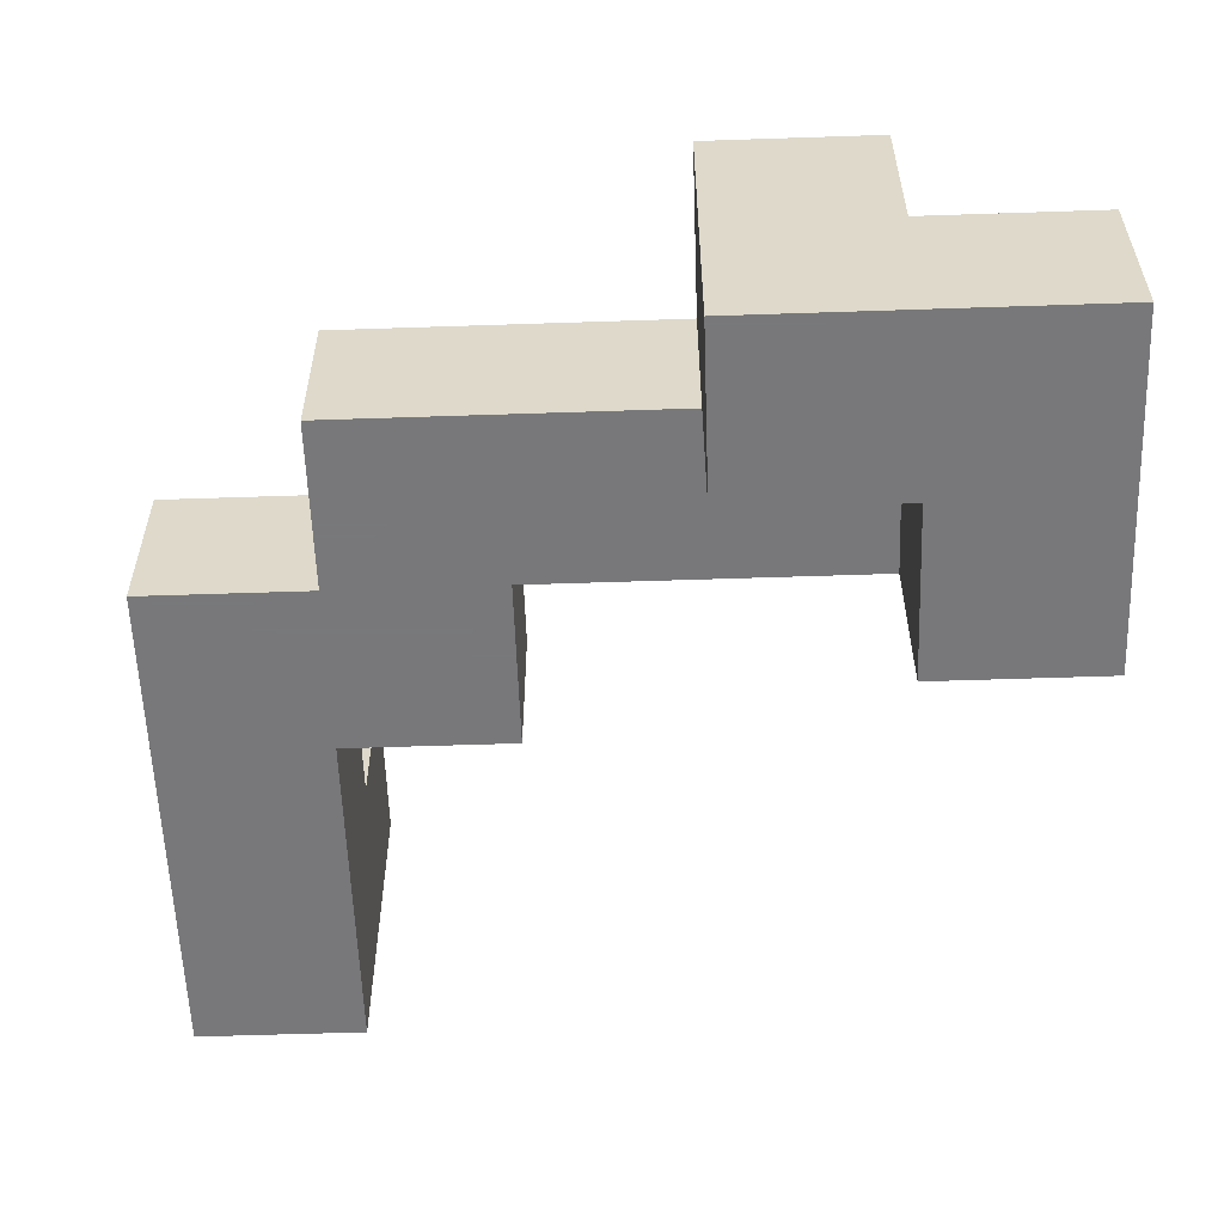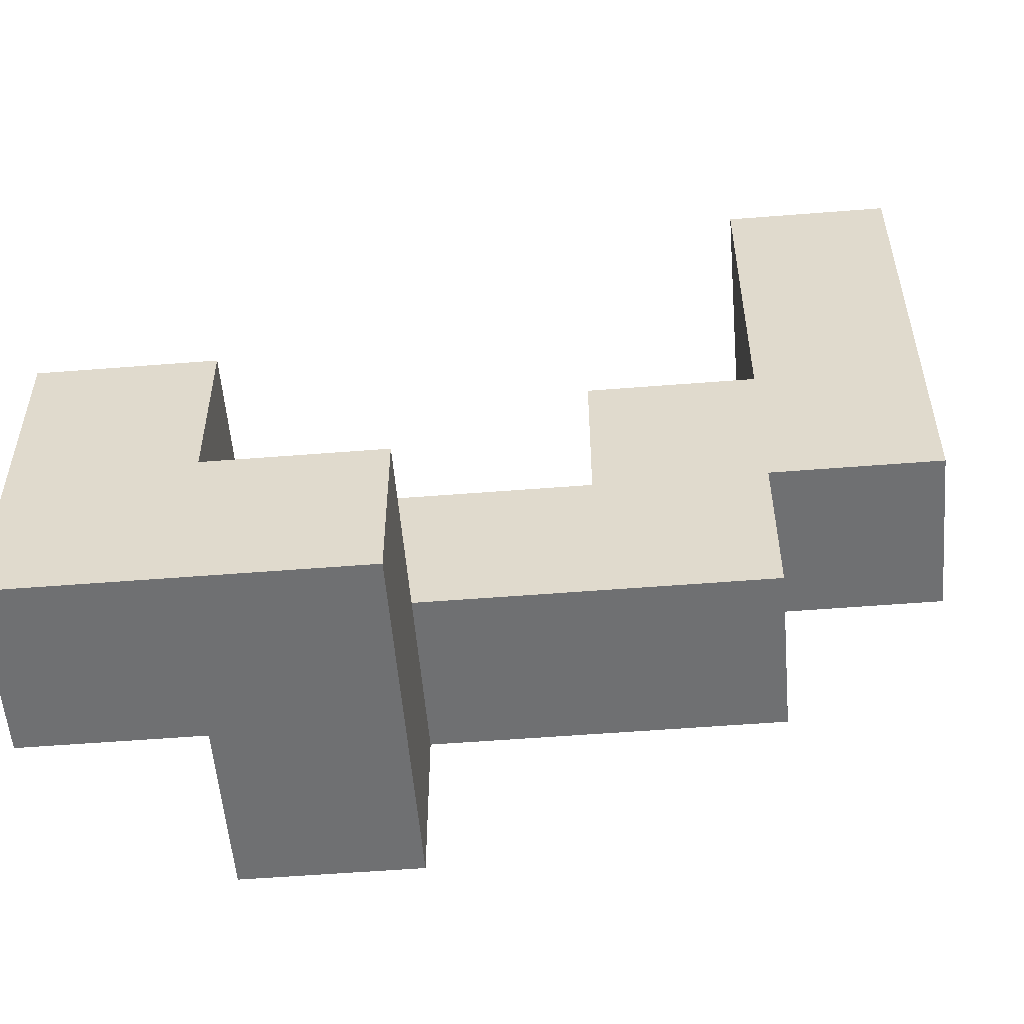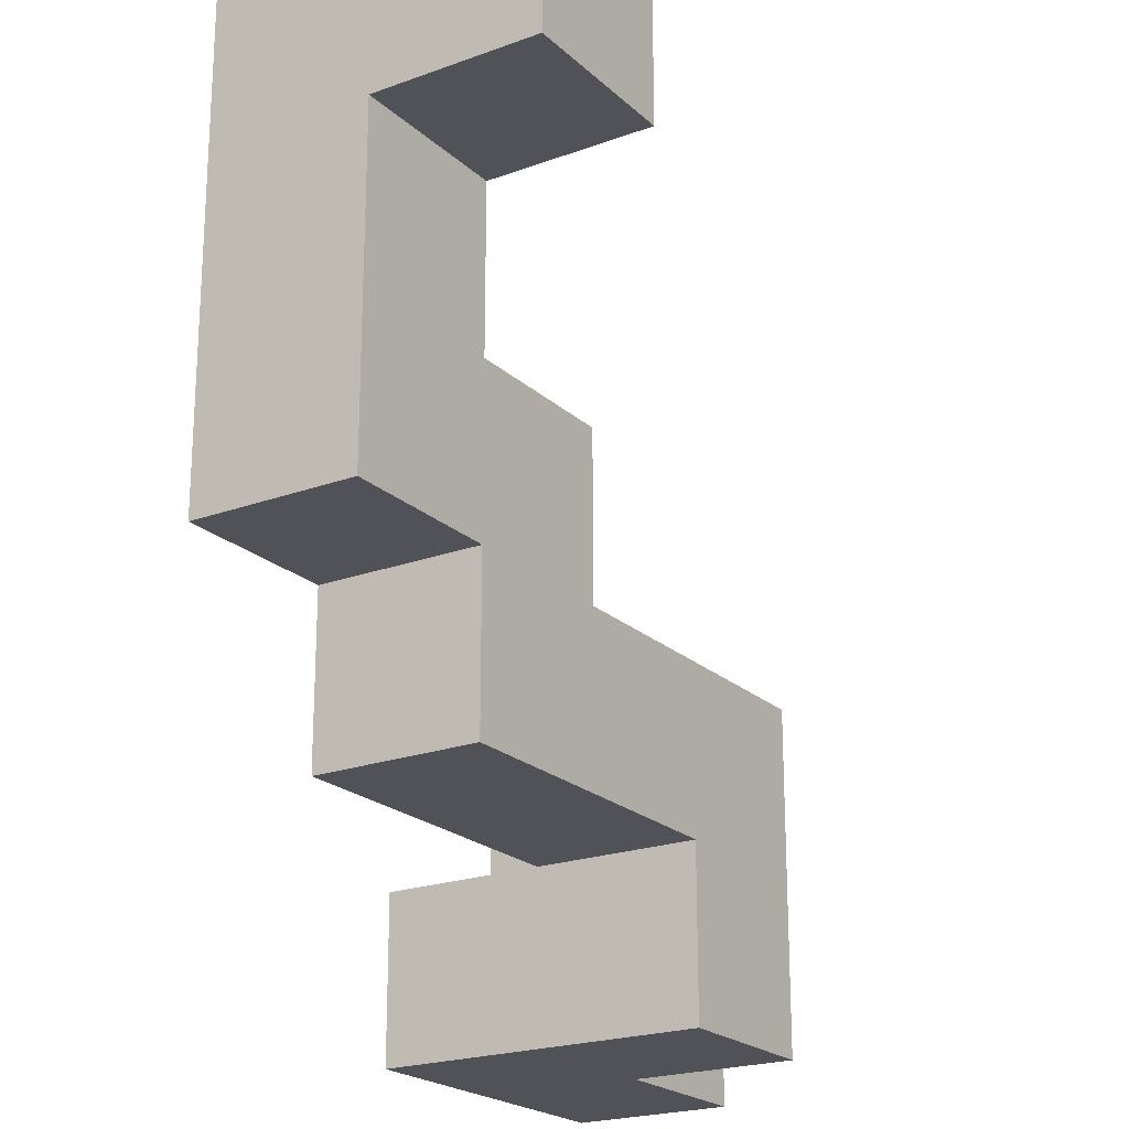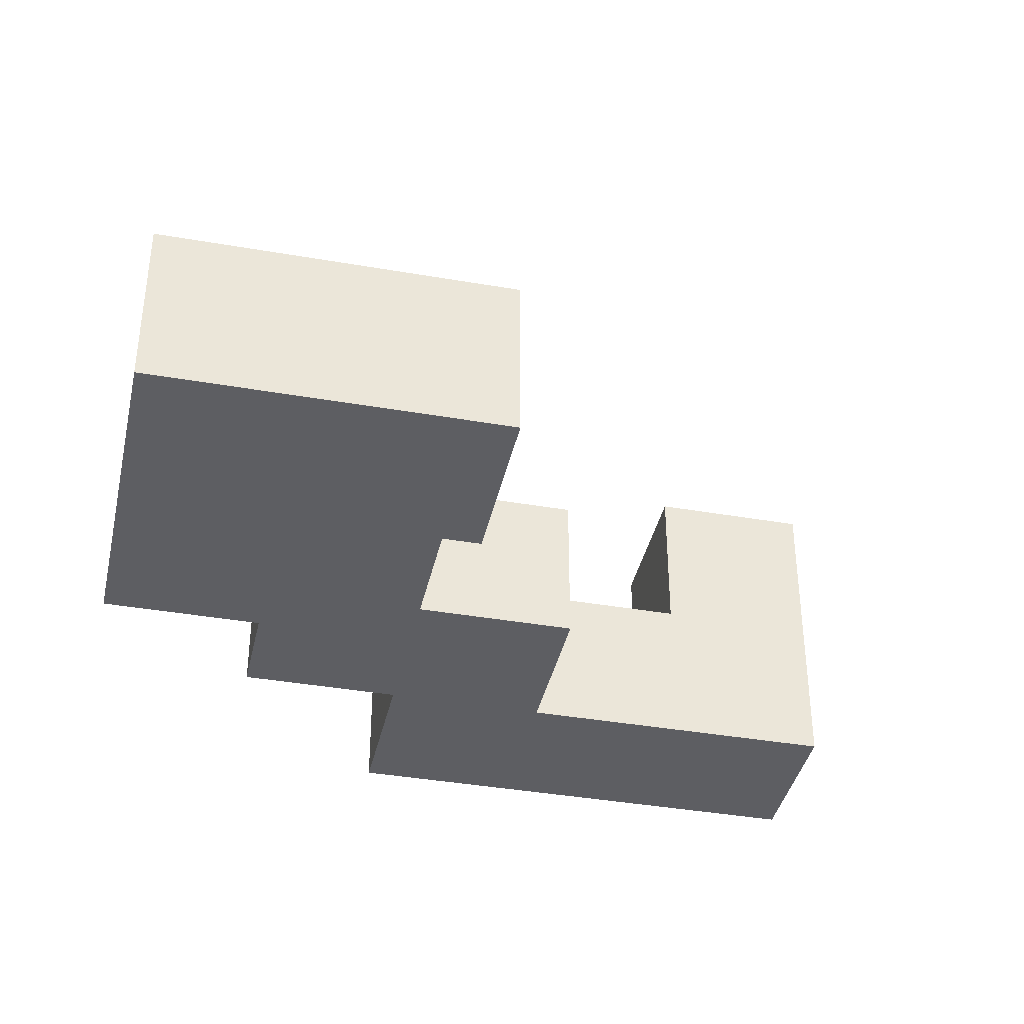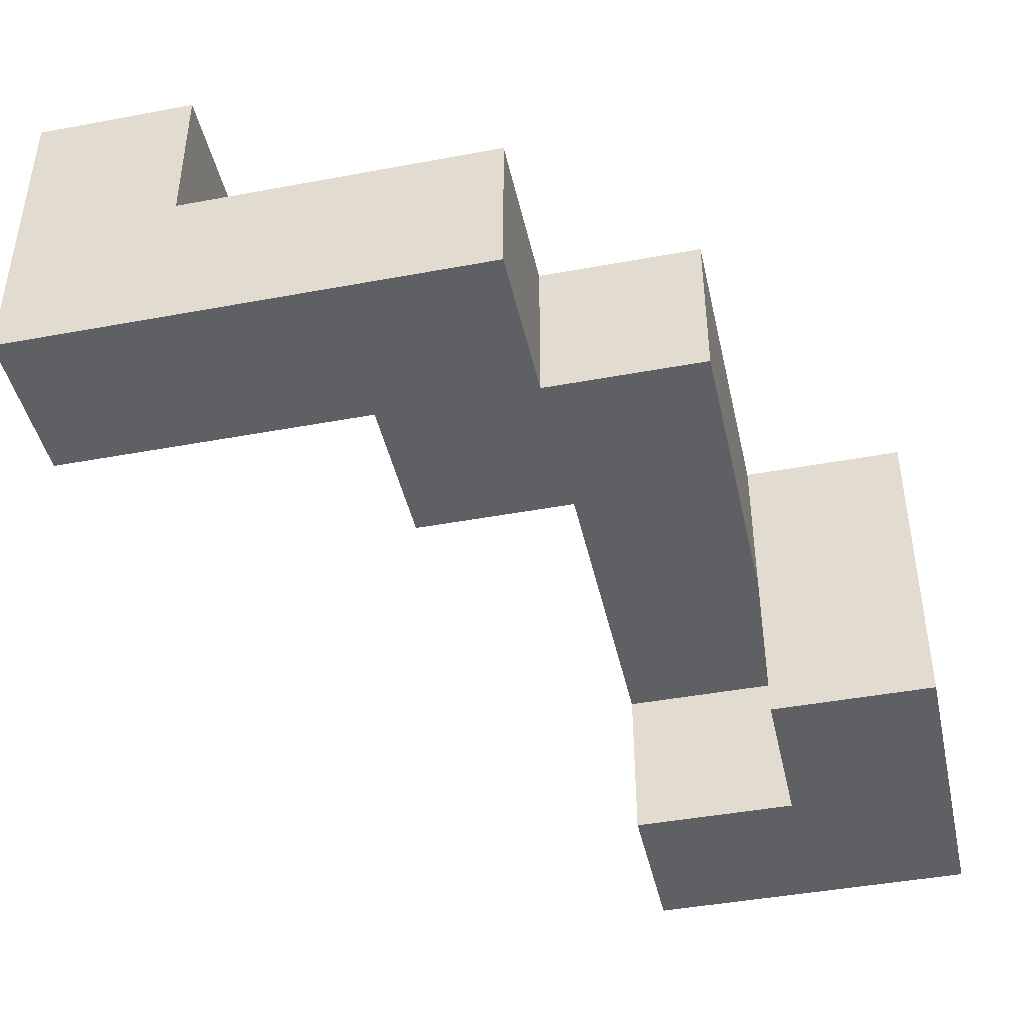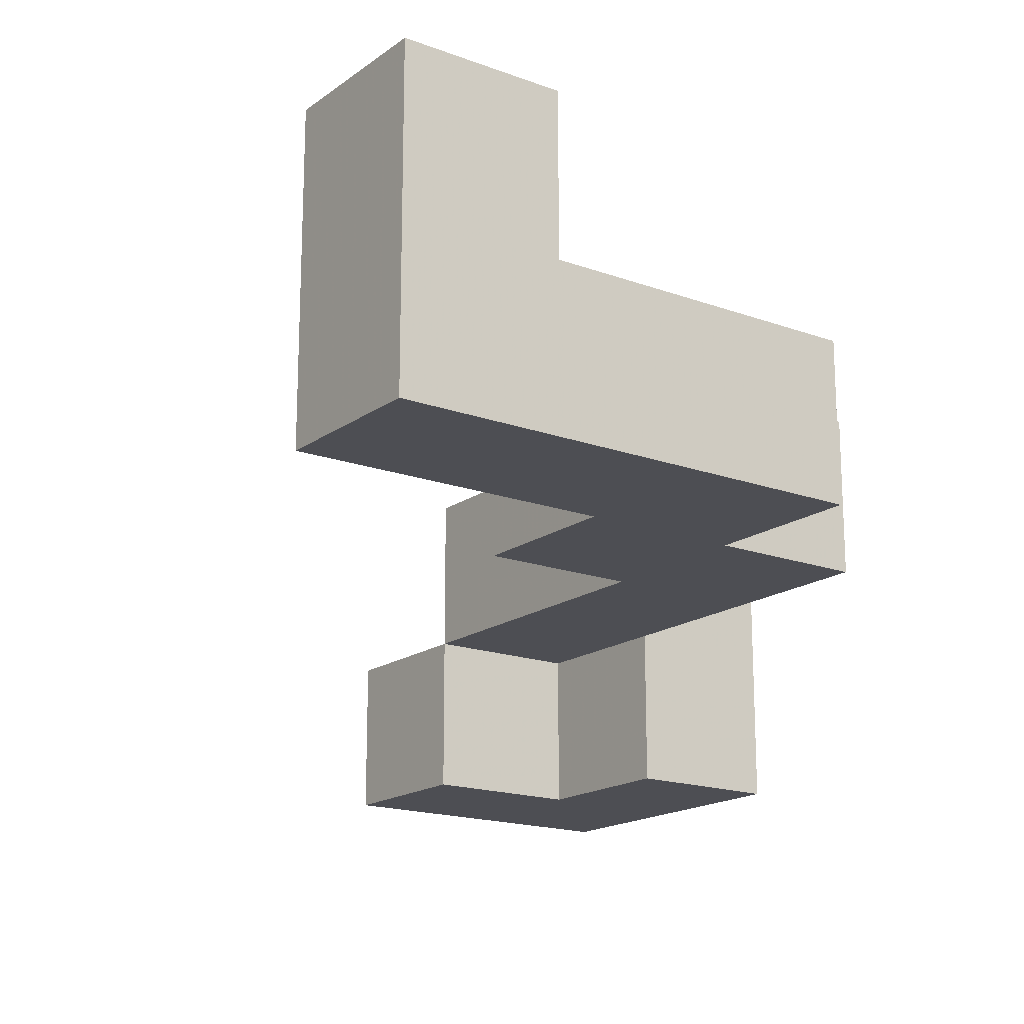
<metadata>
{"format":"obj","ext":"obj","renderer":"f3d","projection":"perspective","resolution":1024,"background":"white","views":[{"elev":-57.6,"azim":-178.0,"up":"+Y"},{"elev":-54.9,"azim":4.8,"up":"+Z"},{"elev":-21.5,"azim":123.0,"up":"+Z"},{"elev":-39.0,"azim":-102.3,"up":"+Y"},{"elev":-43.6,"azim":102.4,"up":"+Y"},{"elev":-17.4,"azim":54.1,"up":"+Y"}]}
</metadata>
<code>
v 0.2 -0.8 -0.4667
v 0.2 -0.8 -0.3333
v 0.2 -0.6667 -0.3333
v 0.2 -0.6667 -0.4667
v 0.3333 -0.8 -0.4667
v 0.3333 -0.8 -0.3333
v 0.3333 -0.6667 -0.3333
v 0.3333 -0.6667 -0.4667
v 0.4667 -0.8 -0.4667
v 0.4667 -0.6667 -0.4667
v 0.4667 -0.6667 -0.3333
v 0.4667 -0.8 -0.3333
v 0.3333 -0.5333 -0.3333
v 0.3333 -0.5333 -0.4667
v 0.4667 -0.5333 -0.4667
v 0.4667 -0.5333 -0.3333
v 0.2 -0.8 -0.2
v 0.2 -0.6667 -0.2
v 0.3333 -0.6667 -0.2
v 0.3333 -0.8 -0.2
v 0.3333 -0.5333 -0.2
v 0.4667 -0.6667 -0.2
v 0.4667 -0.5333 -0.2
v 0.6 -0.6667 -0.3333
v 0.6 -0.6667 -0.2
v 0.6 -0.5333 -0.2
v 0.6 -0.5333 -0.3333
v 0.7333 -0.6667 -0.3333
v 0.7333 -0.5333 -0.3333
v 0.7333 -0.5333 -0.2
v 0.7333 -0.6667 -0.2
v 0.6 -0.6667 -0.06667
v 0.6 -0.5333 -0.06667
v 0.7333 -0.6667 -0.06667
v 0.7333 -0.5333 -0.06667
v 0.8667 -0.6667 -0.2
v 0.8667 -0.5333 -0.2
v 0.8667 -0.5333 -0.06667
v 0.8667 -0.6667 -0.06667
v 0.7333 -0.6667 0.06667
v 0.7333 -0.5333 0.06667
v 0.8667 -0.5333 0.06667
v 0.8667 -0.6667 0.06667
v 0.7333 -0.6667 0.2
v 0.7333 -0.5333 0.2
v 0.8667 -0.5333 0.2
v 0.8667 -0.6667 0.2
v 0.7333 -0.4 0.2
v 0.7333 -0.4 0.06667
v 0.8667 -0.4 0.06667
v 0.8667 -0.4 0.2
f 1 2 3 4
f 1 5 6 2
f 4 3 7 8
f 1 4 8 5
f 9 10 11 12
f 5 9 12 6
f 5 8 10 9
f 6 12 11 7
f 8 7 13 14
f 10 15 16 11
f 14 13 16 15
f 8 14 15 10
f 2 17 18 3
f 6 7 19 20
f 2 6 20 17
f 3 18 19 7
f 17 20 19 18
f 7 19 21 13
f 7 11 22 19
f 13 21 23 16
f 19 22 23 21
f 11 24 25 22
f 16 23 26 27
f 11 16 27 24
f 22 25 26 23
f 28 29 30 31
f 24 28 31 25
f 27 26 30 29
f 24 27 29 28
f 25 32 33 26
f 25 31 34 32
f 26 33 35 30
f 32 34 35 33
f 36 37 38 39
f 31 36 39 34
f 30 35 38 37
f 31 30 37 36
f 34 40 41 35
f 39 38 42 43
f 34 39 43 40
f 35 41 42 38
f 40 44 45 41
f 43 42 46 47
f 40 43 47 44
f 44 47 46 45
f 41 45 48 49
f 42 50 51 46
f 49 48 51 50
f 41 49 50 42
f 45 46 51 48

</code>
